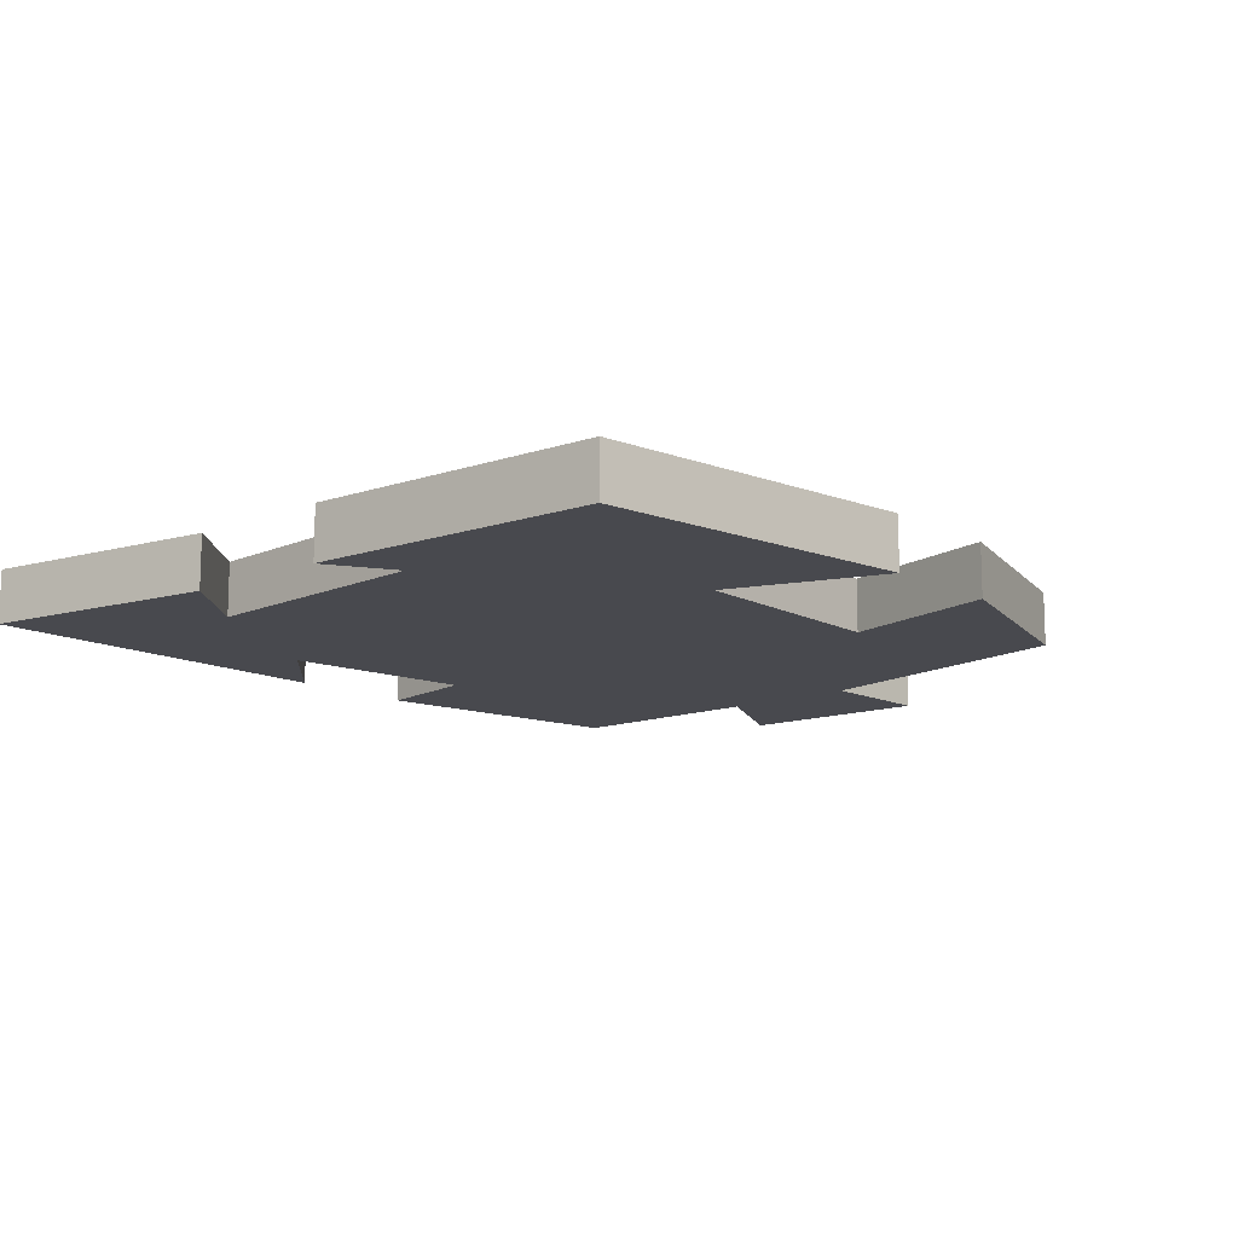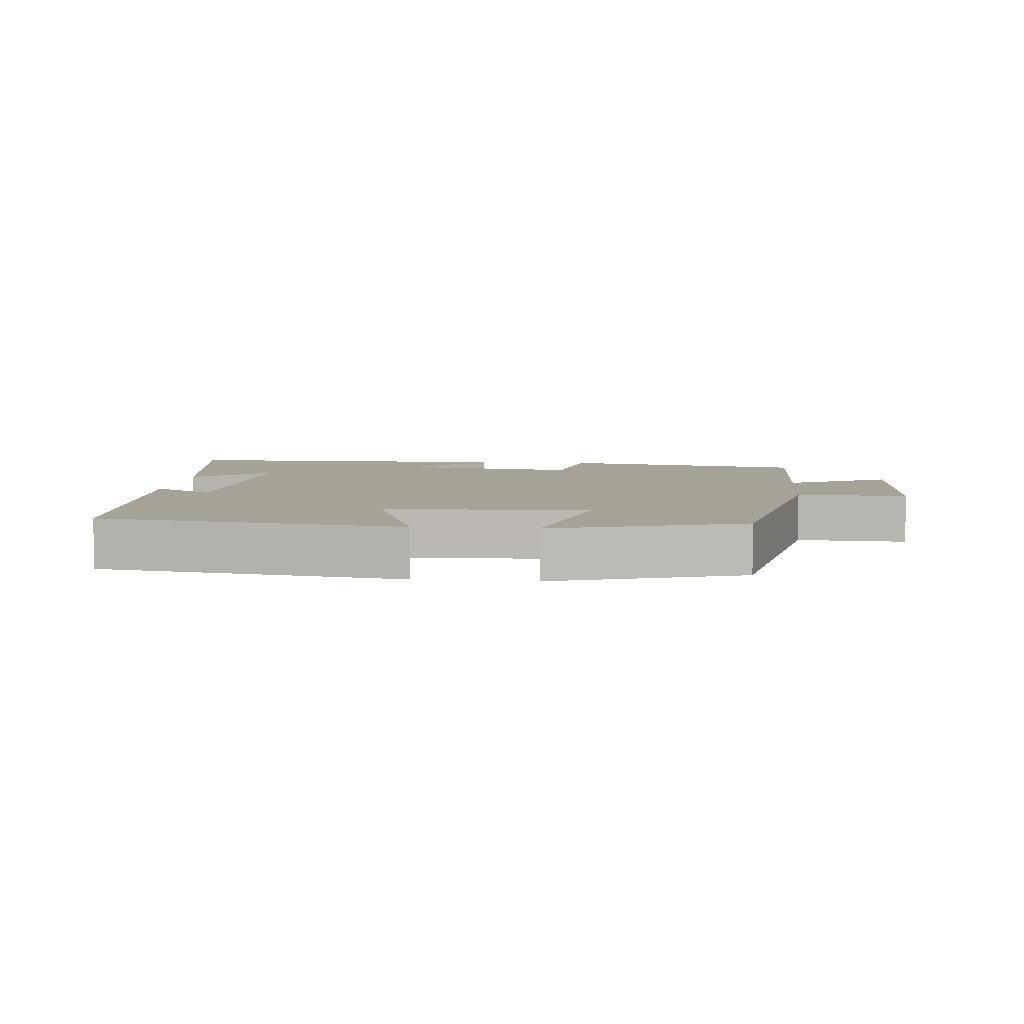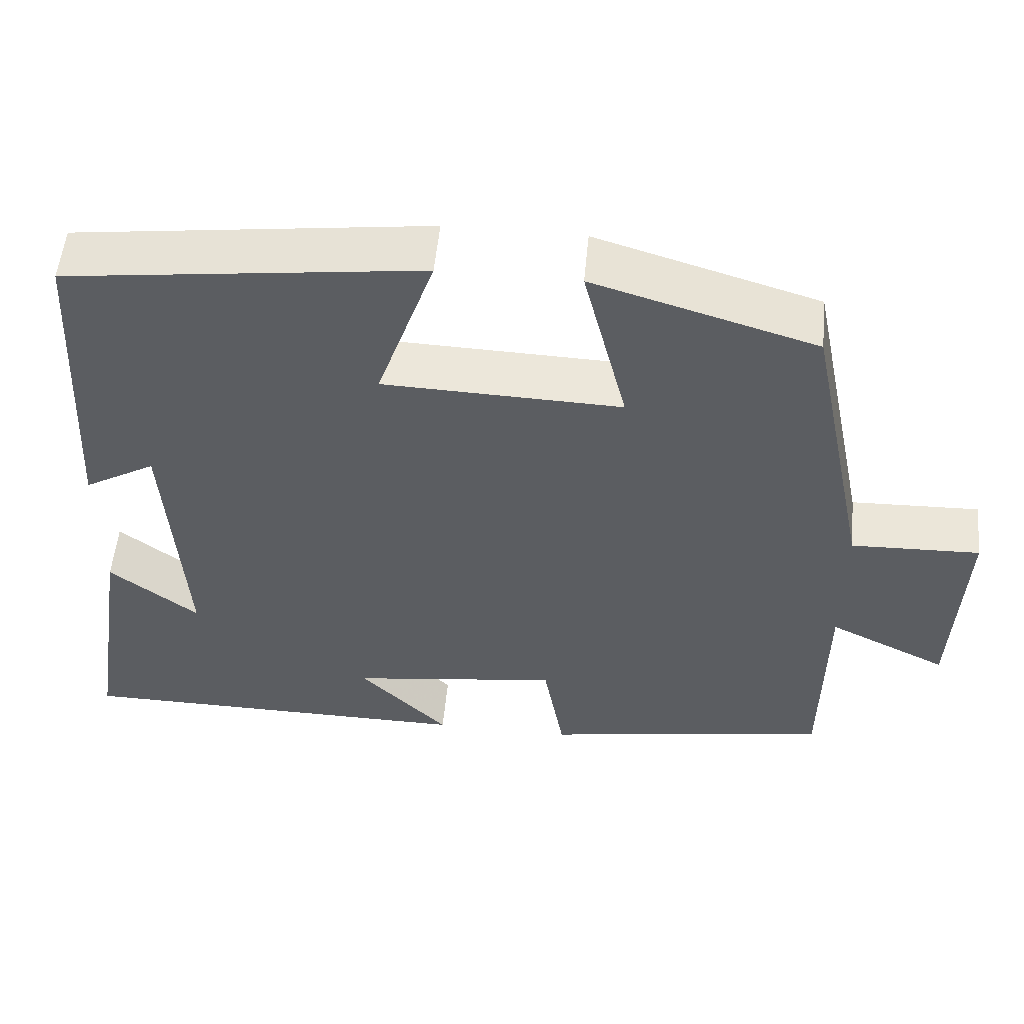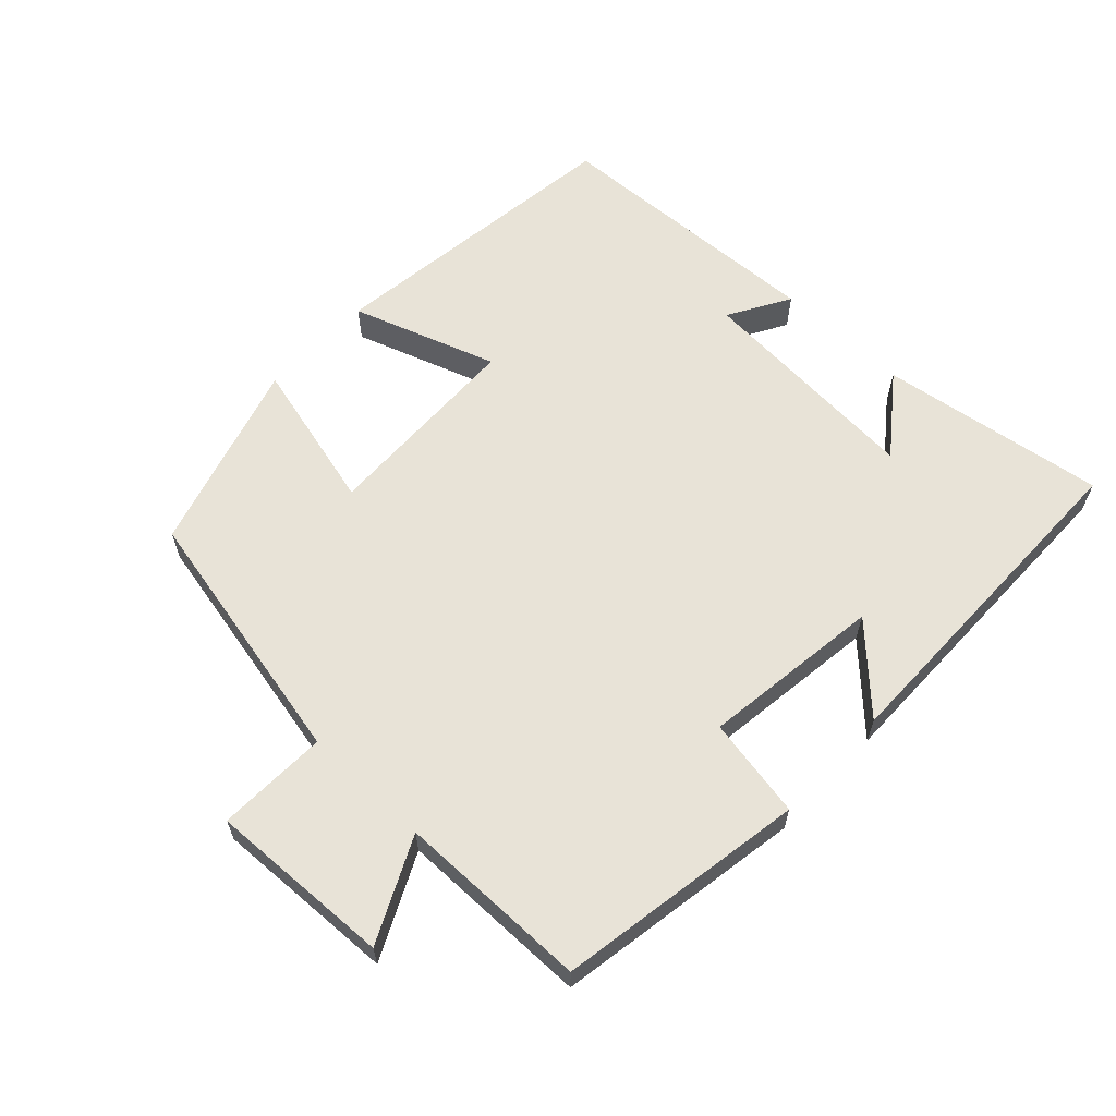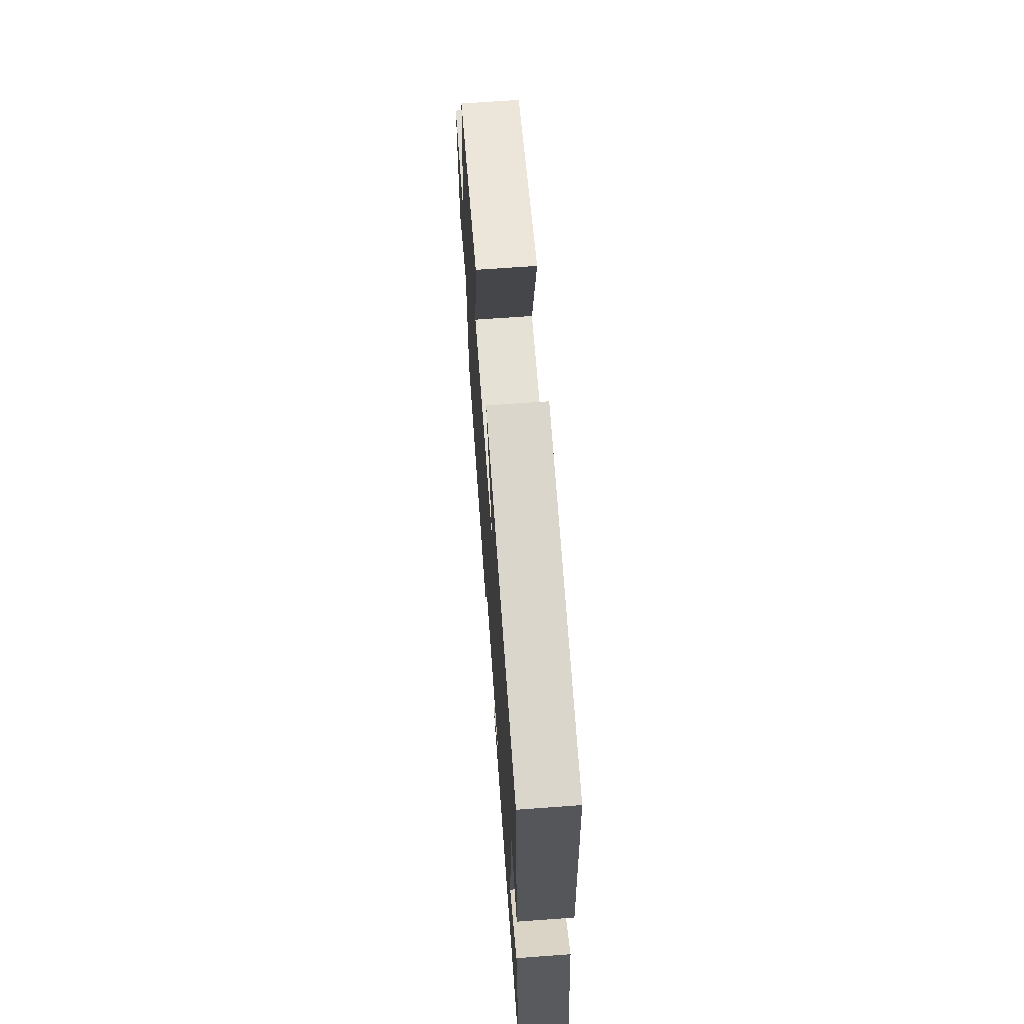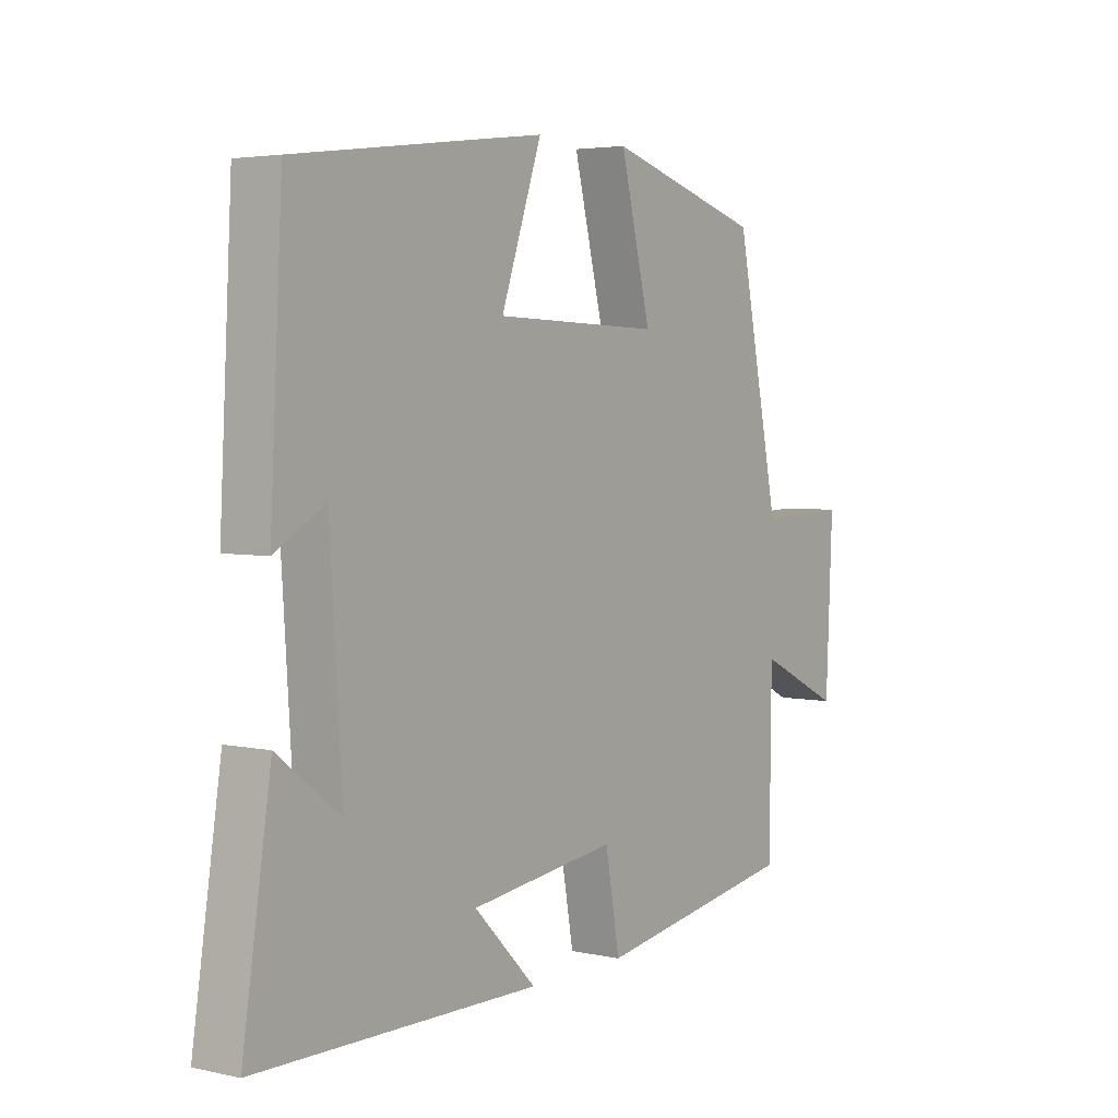
<metadata>
{"format":"obj","ext":"obj","renderer":"f3d","projection":"perspective","resolution":1024,"background":"white","views":[{"elev":-12.6,"azim":-48.6,"up":"+Y"},{"elev":6.4,"azim":5.6,"up":"+Y"},{"elev":53.6,"azim":5.4,"up":"+Z"},{"elev":62.1,"azim":133.4,"up":"+Y"},{"elev":66.5,"azim":-94.2,"up":"+Z"},{"elev":4.0,"azim":-54.4,"up":"+Z"}]}
</metadata>
<code>
v -0.478 0.07 0.444
v -0.031 0.07 0.5
v -0.104 0.07 0.289
v 0.196 0.07 0.279
v 0.141 0.07 0.5
v 0.421 0.07 0.416
v 0.5 0.07 0.031
v 0.662 0.07 0.036
v 0.65 0.07 -0.232
v 0.5 0.07 -0.159
v 0.497 0.07 -0.44
v 0.133 0.07 -0.5
v 0.107 0.07 -0.353
v -0.157 0.07 -0.387
v -0.045 0.07 -0.5
v -0.551 0.07 -0.495
v -0.5 0.07 -0.164
v -0.388 0.07 -0.25
v -0.41 0.07 0.088
v -0.5 0.07 0.036
v -0.478 0 0.444
v -0.031 0 0.5
v -0.104 0 0.289
v 0.196 0 0.279
v 0.141 0 0.5
v 0.421 0 0.416
v 0.5 0 0.031
v 0.662 0 0.036
v 0.65 0 -0.232
v 0.5 0 -0.159
v 0.497 0 -0.44
v 0.133 0 -0.5
v 0.107 0 -0.353
v -0.157 0 -0.387
v -0.045 0 -0.5
v -0.551 0 -0.495
v -0.5 0 -0.164
v -0.388 0 -0.25
v -0.41 0 0.088
v -0.5 0 0.036
f 1 2 3
f 20 1 3
f 19 20 3
f 18 19 3 4
f 16 17 18
f 14 15 16 18
f 13 14 18 4
f 12 13 4
f 11 12 4
f 10 11 4
f 7 8 9 10
f 6 7 10
f 5 6 10
f 4 5 10
f 23 22 21
f 23 21 40
f 23 40 39
f 24 23 39 38
f 38 37 36
f 38 36 35 34
f 24 38 34 33
f 24 33 32
f 24 32 31
f 24 31 30
f 30 29 28 27
f 30 27 26
f 30 26 25
f 30 25 24
f 1 21 22 2
f 2 22 23 3
f 3 23 24 4
f 4 24 25 5
f 5 25 26 6
f 6 26 27 7
f 7 27 28 8
f 8 28 29 9
f 9 29 30 10
f 10 30 31 11
f 11 31 32 12
f 12 32 33 13
f 13 33 34 14
f 14 34 35 15
f 15 35 36 16
f 16 36 37 17
f 17 37 38 18
f 18 38 39 19
f 19 39 40 20
f 20 40 21 1

</code>
